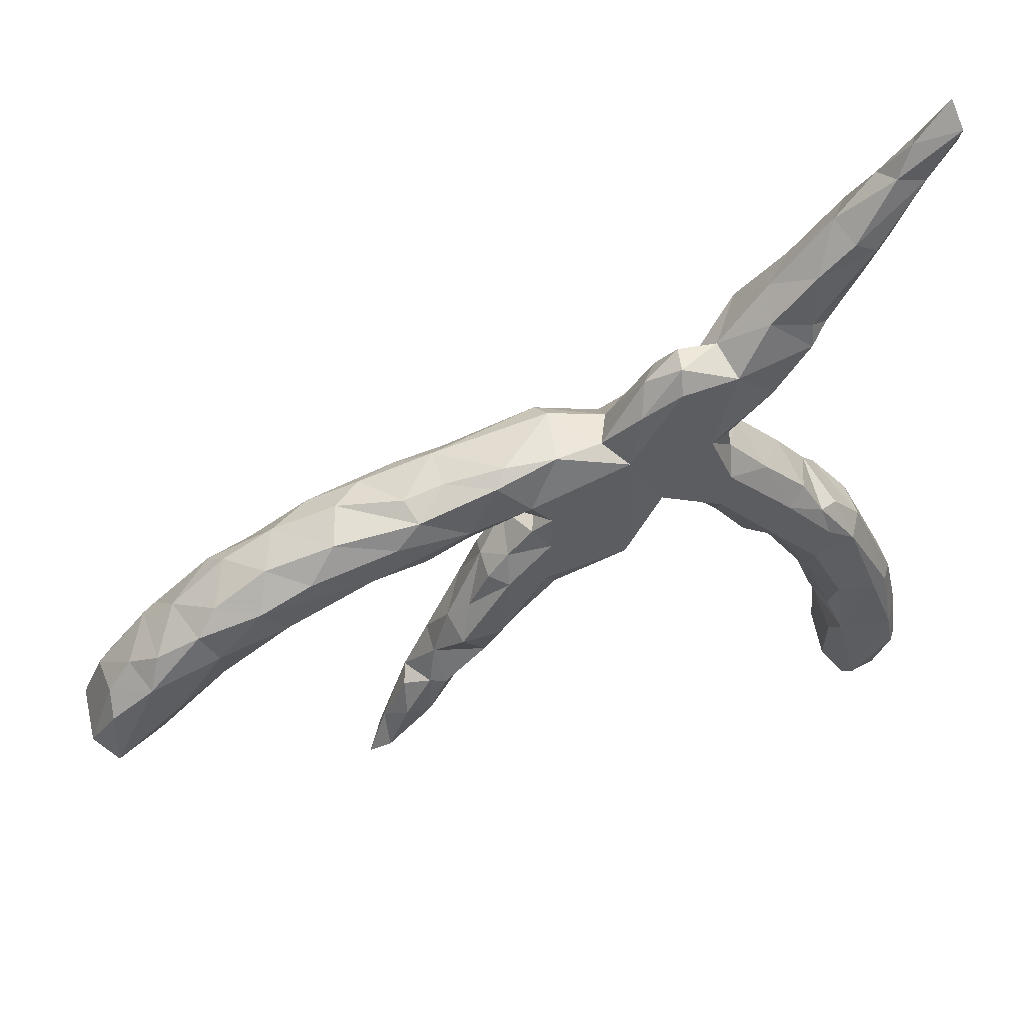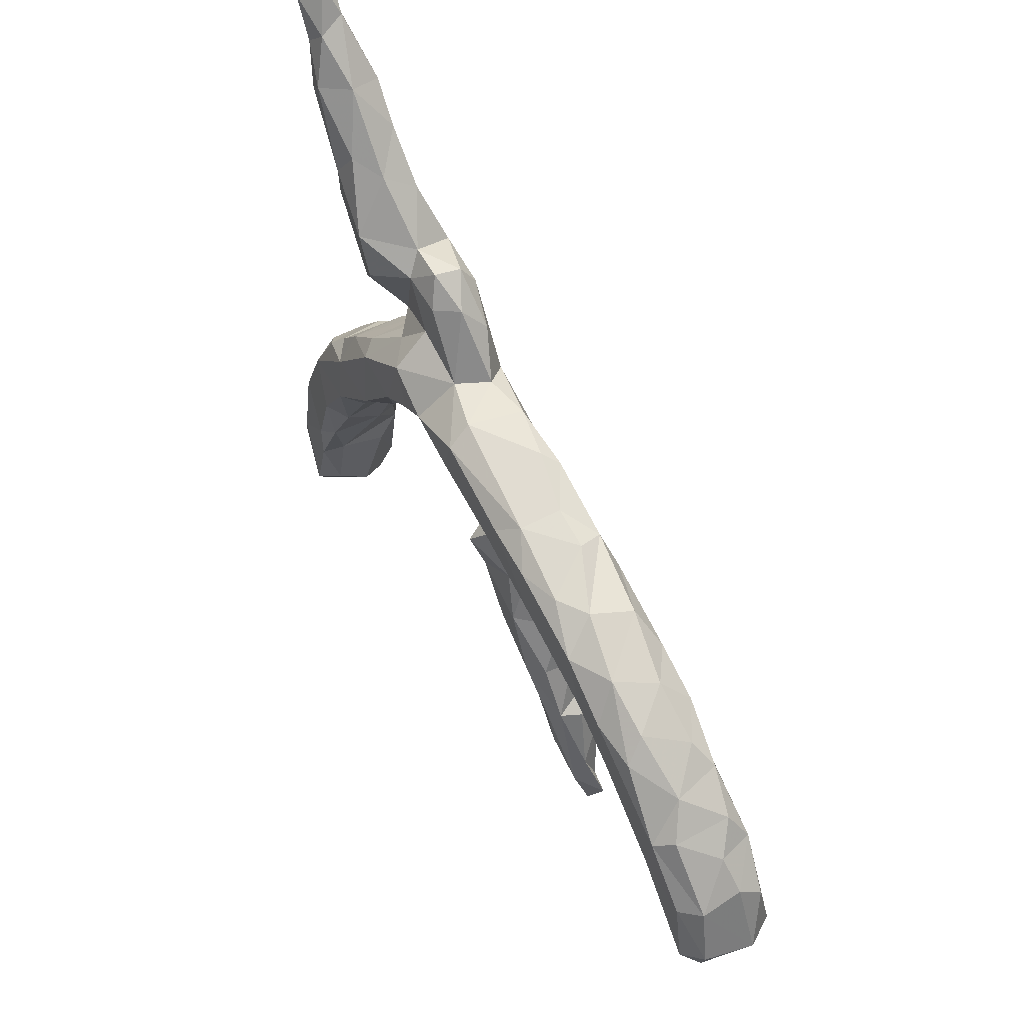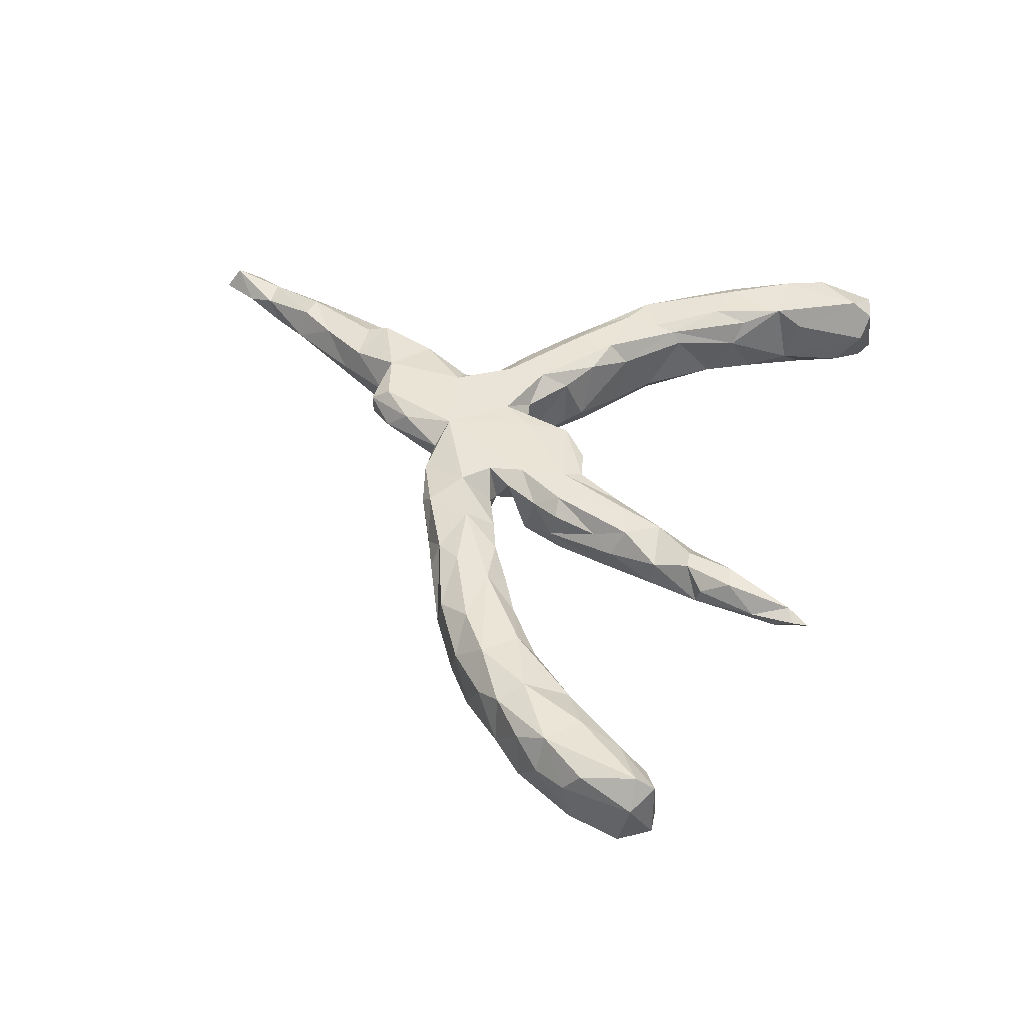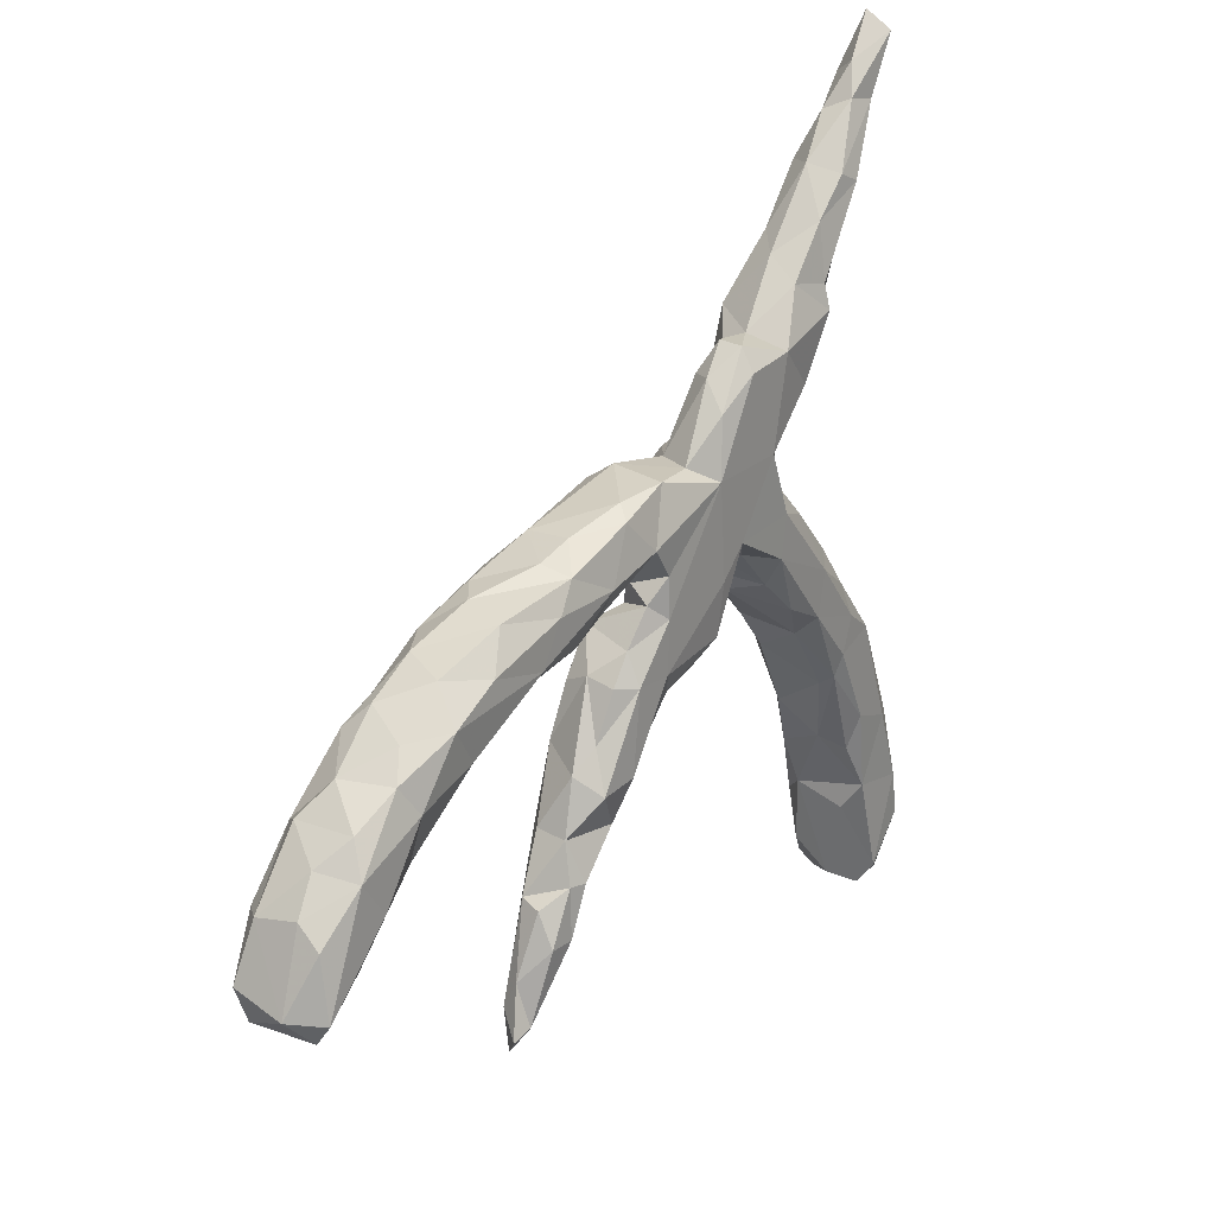
<metadata>
{"format":"obj","ext":"obj","renderer":"f3d","projection":"perspective","resolution":1024,"background":"white","views":[{"elev":52.9,"azim":-18.2,"up":"+Y"},{"elev":56.0,"azim":-118.6,"up":"+Y"},{"elev":43.0,"azim":-83.7,"up":"+Z"},{"elev":23.3,"azim":-55.5,"up":"+Y"}]}
</metadata>
<code>
v 0.5217 0.6832 -0.02753
v 0.5039 0.7166 -0.009957
v 0.508 0.6906 0.02709
v 0.4516 0.6566 -0.000517
v 0.5174 0.6507 0.004903
v 0.471 0.635 -0.03368
v 0.4272 0.6116 0.01579
v 0.4145 0.5944 -0.02274
v 0.4461 0.5637 -0.03017
v 0.4789 0.5923 -0.000986
v 0.4683 0.6039 0.02248
v 0.3666 0.5245 0.03926
v 0.3981 0.5092 0.04399
v 0.4323 0.5103 -0.01369
v 0.4264 0.5076 0.02154
v 0.4082 0.5092 -0.04568
v 0.3515 0.5363 -0.008014
v 0.3856 0.5291 -0.04819
v 0.3858 0.4413 0.02762
v 0.3164 0.4711 0.03672
v 0.302 0.4526 -0.03872
v 0.3795 0.4264 -0.02312
v 0.2642 0.4313 -0.00766
v 0.3272 0.4107 -0.0529
v 0.3126 0.3884 0.04901
v 0.2506 0.4003 0.03973
v 0.3424 0.3672 0.03122
v 0.2379 0.3593 -0.06495
v 0.3343 0.3551 -0.04787
v 0.3163 0.3213 0.03254
v 0.3113 0.3525 0.05868
v 0.2884 0.2769 -0.0151
v 0.1985 0.3256 0.06252
v 0.1855 0.345 0.004627
v 0.118 0.351 0.04094
v 0.1254 0.3513 0.002312
v 0.1666 0.1923 0.06383
v 0.2124 0.2964 -0.06324
v 0.1127 0.3184 0.06263
v 0.2607 0.2612 0.05339
v 0.09886 0.3091 -0.01686
v 0.2529 0.246 -0.05002
v 0.1659 0.3125 -0.01852
v 0.2004 0.184 0.04492
v 0.07134 0.3153 0.01748
v 0.05631 0.2759 0.05174
v 0.2006 0.2034 -0.008844
v 0.03725 0.1925 0.06405
v 0.1687 0.1795 -0.03703
v 0.1187 0.2393 -0.02033
v 0.003887 0.2155 0.03013
v 0.2103 0.1388 0.03585
v 0.02727 0.2149 -0.02004
v 0.1495 0.0745 -0.07607
v -0.07025 0.2221 0.04272
v 0.1103 0.1936 -0.0758
v -0.06524 0.2015 -0.07657
v -0.05555 0.2255 -0.04095
v 0.2723 0.06912 0.04374
v -0.1464 0.2166 0.03103
v 0.2553 0.08794 -0.04936
v 0.03774 0.157 -0.07715
v 0.3321 0.004337 -0.04597
v 0.2037 0.09567 0.06435
v 0.09288 0.08968 0.06338
v 0.1922 0.03323 0.06475
v 0.08336 0.1253 -0.07601
v -0.0419 0.1324 -0.07548
v -0.1652 0.2003 0.05342
v -0.234 0.1939 0.01413
v 0.3102 -0.02287 0.06559
v 0.2264 0.08772 -0.0761
v 0.1325 0.05772 -0.04954
v 0.3409 -0.006679 0.04347
v 0.08516 0.08572 -0.01727
v -0.2328 0.1903 -0.04942
v -0.2039 0.1669 -0.07651
v 0.08332 0.05365 0.009587
v -0.2103 0.1286 0.06595
v 0.1355 0.05223 0.03576
v 0.4073 -0.08575 0.03381
v 0.381 -0.05653 -0.04472
v -0.09844 0.1124 -0.05655
v 0.01677 0.1087 -0.02353
v 0.4063 -0.08925 -0.05783
v -0.08155 0.1024 0.06237
v 0.1944 -0.0103 -0.04915
v -0.08861 0.08988 0.000255
v 0.3736 -0.06645 0.05538
v 0.1964 -0.01239 0.03752
v -0.01562 0.05176 0.001418
v -0.2857 0.1569 -0.07562
v -0.1243 0.09686 0.02269
v 0.2415 -0.04524 -0.07535
v -0.321 0.131 0.06459
v 0.2108 -0.04114 -0.03814
v -0.1152 0.1478 0.06498
v -0.2958 0.1814 0.01547
v -0.3461 0.1599 -0.05553
v 0.4354 -0.1597 -0.07467
v 0.334 -0.04735 -0.07567
v -0.3897 0.1581 -0.02356
v 0.2396 -0.06023 0.05398
v -0.1076 0.06592 0.0463
v 0.2952 -0.08913 0.06494
v -0.1702 0.1163 -0.07612
v -0.2134 0.07631 -0.04529
v 0.03605 -0.003294 0.001567
v 0.0471 0.05079 0.06509
v 0.3879 -0.1189 0.0661
v -0.2833 0.167 0.05379
v -0.08187 0.04948 -0.006137
v 0.4584 -0.1487 -0.03272
v -0.2023 0.08142 0.03737
v 0.284 -0.1068 -0.05645
v -0.03358 -0.04526 0.001441
v 0.4584 -0.149 0.02295
v -0.3065 0.0839 -0.07615
v -0.2751 0.0699 0.05254
v -0.13 0.03331 -0.03206
v -0.08359 0.04333 0.06529
v -0.4104 0.1477 0.03919
v 0.5028 -0.3042 -0.07023
v 0.4326 -0.1513 0.06541
v -0.4218 0.1204 -0.07527
v 0.2921 -0.1208 0.02978
v 0.04698 -0.03021 0.02098
v -0.1497 -0.0289 0.06476
v -0.273 0.05698 -0.03885
v -0.1444 0.01521 0.04095
v -0.01106 -0.06172 0.04571
v 0.03919 -0.02683 0.05962
v 0.3673 -0.1721 0.06626
v -0.09673 -0.008457 -0.06416
v -0.1758 -0.02615 0.04141
v -0.3119 0.05301 -0.05798
v -0.07076 -0.0519 -0.03069
v -0.3602 0.07348 0.06473
v -0.5126 0.1096 0.02369
v 0.3207 -0.1661 -0.04349
v -0.4536 0.09866 0.06294
v 0.4151 -0.2653 -0.07532
v -0.1703 -0.03438 -0.03591
v -0.4839 0.1217 -0.03928
v 0.3482 -0.1586 -0.07497
v -0.08811 -0.03338 0.06594
v -0.07217 -0.06352 0.05461
v 0.3558 -0.2206 0.03534
v -0.3371 0.04464 0.03478
v -0.1076 -0.07425 -0.04367
v 0.3937 -0.325 0.01328
v 0.537 -0.3278 -0.02892
v -0.3839 0.03138 -0.04363
v 0.3848 -0.2795 -0.04949
v -0.5628 0.08505 -0.03545
v -0.5948 0.06089 0.03027
v 0.3617 -0.2074 0.05611
v -0.1759 -0.01721 0.00036
v 0.4231 -0.2905 0.06758
v 0.4589 -0.3929 -0.07368
v 0.5326 -0.3185 0.02757
v 0.5147 -0.3164 0.05514
v -0.5334 0.06232 0.06554
v -0.4123 0.02279 0.0389
v -0.1979 -0.1114 -0.04297
v -0.456 0.04136 -0.07551
v -0.2054 -0.09625 0.03473
v -0.1666 -0.1475 0.06632
v -0.512 0.06832 -0.07618
v 0.415 -0.3446 0.05012
v -0.5821 0.05355 -0.06655
v 0.5484 -0.4106 -0.04997
v 0.5578 -0.4321 0.0278
v 0.4903 -0.3146 0.06685
v 0.4418 -0.4116 0.06442
v -0.4559 0.002019 -0.03503
v -0.4953 -0.01513 -0.05623
v -0.1152 -0.1304 0.01053
v -0.2372 -0.13 0.01969
v 0.4229 -0.3621 -0.06097
v -0.1253 -0.1337 0.04707
v -0.6027 -0.01527 0.06729
v -0.6278 0.02623 0.05161
v -0.538 -0.008445 -0.07525
v -0.6498 0.02657 -0.02154
v -0.1591 -0.159 -0.04028
v -0.2247 -0.1539 0.06211
v 0.531 -0.4288 0.0672
v -0.1601 -0.1933 -0.00883
v -0.1855 -0.2112 0.04613
v -0.4949 0.006336 0.06021
v -0.5053 -0.02354 0.03405
v -0.6706 -0.03217 -0.07506
v -0.657 -0.1026 -0.0743
v 0.5446 -0.4964 0.06587
v 0.4373 -0.4559 0.03232
v -0.5999 -0.07665 -0.0644
v 0.5258 -0.4496 -0.07339
v -0.6917 -0.01294 0.03864
v 0.4616 -0.4612 -0.07198
v -0.6929 -0.01508 -0.04935
v -0.2637 -0.208 0.02734
v 0.4778 -0.5593 0.06882
v -0.7318 -0.04789 0.008241
v -0.2514 -0.2678 0.05084
v 0.5517 -0.4937 -0.065
v -0.5971 -0.08834 0.04274
v 0.5627 -0.5176 0.03923
v -0.236 -0.2089 -0.0399
v 0.4479 -0.5341 -0.04965
v 0.436 -0.4319 -0.04255
v -0.2614 -0.2031 -0.01895
v 0.533 -0.5812 -0.05348
v -0.5944 -0.08825 -0.03757
v 0.566 -0.5101 -0.02741
v -0.2129 -0.2744 0.01988
v -0.7108 -0.05893 0.06389
v 0.4513 -0.5793 0.002834
v -0.2078 -0.2442 -0.02311
v -0.7697 -0.09383 0.01711
v -0.2507 -0.3263 0.0112
v -0.2941 -0.366 -0.02005
v -0.2763 -0.2651 0.04377
v 0.4974 -0.5837 -0.07212
v 0.5326 -0.5934 0.03971
v 0.4732 -0.594 0.04235
v -0.3025 -0.2837 -0.0132
v 0.4964 -0.6015 -0.04663
v -0.7749 -0.1213 0.05191
v -0.6724 -0.114 0.06605
v -0.7465 -0.1118 -0.0736
v -0.2848 -0.2966 -0.02698
v -0.2795 -0.3389 0.0477
v -0.6906 -0.175 -0.04393
v -0.7735 -0.105 -0.04515
v -0.7028 -0.1783 0.04904
v -0.313 -0.2905 0.01948
v -0.8041 -0.1853 -0.05517
v -0.3174 -0.3381 0.04514
v -0.7663 -0.2207 -0.07399
v -0.7805 -0.2085 0.06762
v -0.7552 -0.241 -0.04405
v -0.3474 -0.3822 0.008403
v -0.3012 -0.3938 0.01148
v -0.3493 -0.4222 -0.01066
v -0.7314 -0.2237 0.02725
v -0.3459 -0.4421 0.02998
v -0.8119 -0.2031 0.02318
v -0.7806 -0.2383 0.04686
v -0.787 -0.2379 -0.04897
v -0.3795 -0.4495 0.0272
v -0.3628 -0.4771 0.007312
f 8 6 9
f 8 9 18
f 9 14 16
f 16 14 22
f 96 115 126
f 56 49 72
f 28 29 42
f 38 28 42
f 49 61 72
f 18 9 16
f 16 22 24
f 24 22 29
f 42 29 32
f 54 72 94
f 73 54 87
f 54 94 87
f 96 87 94
f 72 101 94
f 61 63 72
f 96 94 115
f 72 63 101
f 63 82 101
f 94 145 115
f 145 94 101
f 115 145 140
f 101 82 85
f 85 100 101
f 101 100 145
f 167 179 187
f 128 167 187
f 128 135 167
f 128 130 135
f 86 97 93
f 55 69 97
f 93 97 114
f 114 97 79
f 69 55 60
f 79 119 114
f 79 69 111
f 97 69 79
f 79 138 119
f 79 95 138
f 111 95 79
f 69 70 111
f 111 70 98
f 149 138 164
f 149 119 138
f 111 122 95
f 102 122 111
f 111 98 102
f 164 191 192
f 164 138 191
f 95 141 138
f 95 122 141
f 138 163 191
f 138 141 163
f 163 182 191
f 141 139 163
f 122 139 141
f 182 230 207
f 207 191 182
f 192 191 207
f 139 156 163
f 207 230 236
f 182 217 230
f 163 183 182
f 163 156 183
f 246 249 242
f 236 249 246
f 249 236 241
f 230 241 236
f 217 241 230
f 183 199 217
f 182 183 217
f 183 185 199
f 241 248 249
f 241 229 248
f 217 229 241
f 217 220 229
f 217 204 220
f 217 199 204
f 5 3 11
f 209 219 232
f 150 178 186
f 56 50 49
f 38 47 43
f 165 186 209
f 68 84 83
f 120 134 143
f 134 150 143
f 143 150 165
f 165 150 186
f 186 219 209
f 58 53 57
f 57 53 62
f 57 62 68
f 134 137 150
f 50 56 53
f 56 62 53
f 62 84 68
f 62 56 67
f 62 67 84
f 84 67 75
f 23 28 34
f 28 38 43
f 34 28 43
f 56 54 67
f 67 54 73
f 75 67 73
f 23 21 28
f 21 24 28
f 47 38 42
f 56 72 54
f 17 18 21
f 24 18 16
f 21 18 24
f 24 29 28
f 59 52 64
f 30 27 31
f 25 31 27
f 19 25 27
f 13 25 19
f 15 13 19
f 11 13 15
f 11 12 13
f 11 7 12
f 3 7 11
f 3 4 7
f 66 80 90
f 64 65 66
f 40 37 44
f 32 40 44
f 32 30 40
f 33 37 40
f 31 40 30
f 40 31 33
f 25 26 31
f 20 26 25
f 13 20 25
f 12 20 13
f 12 17 20
f 80 65 78
f 66 65 80
f 64 37 65
f 37 64 52
f 44 37 52
f 170 151 175
f 159 170 175
f 174 124 159
f 162 124 174
f 117 162 161
f 157 151 170
f 159 157 170
f 117 124 162
f 81 124 117
f 157 148 151
f 159 133 157
f 159 124 133
f 124 110 133
f 124 81 89
f 124 89 110
f 133 105 157
f 105 126 157
f 110 105 133
f 110 71 105
f 89 71 110
f 82 89 81
f 89 74 71
f 82 74 89
f 103 126 105
f 71 66 105
f 74 59 71
f 90 96 103
f 105 66 103
f 59 64 71
f 10 11 15
f 103 66 90
f 71 64 66
f 181 146 168
f 147 181 178
f 147 146 181
f 165 212 179
f 227 209 232
f 102 99 125
f 99 92 125
f 169 125 166
f 76 92 99
f 92 118 125
f 166 125 118
f 118 136 153
f 118 153 166
f 166 153 176
f 118 129 136
f 92 76 77
f 92 77 118
f 77 106 118
f 118 107 129
f 118 106 107
f 58 57 76
f 76 57 77
f 77 57 106
f 106 83 107
f 57 68 106
f 68 83 106
f 212 165 209
f 112 134 120
f 109 121 146
f 109 48 121
f 48 86 121
f 48 97 86
f 48 55 97
f 48 51 55
f 46 51 48
f 45 53 51
f 46 45 51
f 221 233 244
f 216 233 221
f 216 205 233
f 190 205 216
f 216 189 190
f 146 128 168
f 146 121 128
f 121 130 128
f 121 104 130
f 86 104 121
f 86 88 104
f 244 233 247
f 233 239 247
f 233 223 239
f 223 237 239
f 233 205 223
f 205 202 223
f 190 202 205
f 190 187 202
f 190 168 187
f 179 202 187
f 168 128 187
f 252 247 251
f 247 243 251
f 247 239 243
f 31 26 33
f 20 23 26
f 78 132 127
f 65 109 132
f 78 65 132
f 37 33 48
f 26 34 33
f 116 127 131
f 132 147 131
f 132 131 127
f 132 109 146
f 65 48 109
f 37 48 65
f 33 39 48
f 35 39 33
f 34 36 35
f 33 34 35
f 116 131 147
f 132 146 147
f 48 39 46
f 46 35 45
f 39 35 46
f 35 36 45
f 181 168 190
f 189 181 190
f 189 178 181
f 245 244 252
f 222 244 245
f 151 154 180
f 151 180 211
f 226 218 228
f 140 145 154
f 85 113 100
f 145 100 142
f 145 142 154
f 154 142 180
f 123 100 113
f 100 123 142
f 142 160 180
f 123 113 152
f 142 123 160
f 123 198 160
f 180 160 200
f 211 180 200
f 123 152 172
f 123 172 198
f 160 198 200
f 211 200 210
f 172 206 198
f 200 198 224
f 210 200 224
f 218 210 224
f 224 228 218
f 206 172 215
f 198 206 224
f 206 215 213
f 206 213 224
f 215 225 213
f 224 213 228
f 213 225 228
f 232 222 245
f 227 232 245
f 202 212 227
f 227 212 209
f 179 212 202
f 167 158 179
f 158 165 179
f 143 165 158
f 130 158 135
f 120 158 130
f 120 143 158
f 83 93 107
f 251 245 252
f 251 243 245
f 243 227 245
f 243 237 227
f 223 227 237
f 60 58 76
f 55 58 60
f 60 76 70
f 129 149 136
f 107 119 129
f 136 149 153
f 98 76 99
f 70 76 98
f 149 164 153
f 153 164 176
f 176 192 177
f 176 164 192
f 244 247 252
f 223 202 227
f 135 158 167
f 104 120 130
f 86 93 88
f 239 237 243
f 107 93 114
f 107 114 119
f 69 60 70
f 129 119 149
f 98 99 102
f 122 102 144
f 214 177 192
f 139 144 155
f 234 246 242
f 214 207 234
f 156 155 185
f 199 185 201
f 242 249 250
f 249 248 250
f 248 235 238
f 220 235 248
f 204 235 220
f 199 201 204
f 225 203 226
f 225 195 203
f 225 208 195
f 173 195 208
f 215 173 208
f 173 188 195
f 195 188 203
f 161 188 173
f 203 218 226
f 203 196 218
f 188 175 203
f 188 174 175
f 188 162 174
f 161 162 188
f 203 175 196
f 174 159 175
f 139 122 144
f 214 192 207
f 156 139 155
f 234 236 246
f 234 207 236
f 183 156 185
f 229 220 248
f 103 96 126
f 22 14 19
f 1 3 5
f 2 1 6
f 1 5 10
f 1 10 6
f 10 5 11
f 6 10 9
f 10 14 9
f 14 10 15
f 19 14 15
f 52 59 61
f 61 59 63
f 63 59 74
f 126 115 140
f 63 74 82
f 157 126 148
f 85 82 81
f 126 140 148
f 140 154 148
f 151 148 154
f 85 81 117
f 113 85 117
f 113 117 161
f 113 161 152
f 175 151 211
f 175 211 196
f 196 211 218
f 218 211 210
f 152 161 173
f 152 173 172
f 172 173 215
f 215 208 225
f 225 226 228
f 201 193 235
f 3 1 2
f 90 87 96
f 73 87 90
f 32 29 30
f 29 27 30
f 22 27 29
f 22 19 27
f 4 6 8
f 7 4 8
f 2 6 4
f 2 4 3
f 61 49 52
f 49 44 52
f 42 44 47
f 42 32 44
f 17 8 18
f 7 8 17
f 47 44 49
f 50 47 49
f 43 47 50
f 23 17 21
f 20 17 23
f 108 78 127
f 75 80 78
f 73 80 75
f 41 43 50
f 90 80 73
f 12 7 17
f 116 108 127
f 91 78 108
f 91 75 78
f 84 75 91
f 36 43 41
f 36 34 43
f 137 147 178
f 116 147 137
f 112 116 137
f 91 108 116
f 41 50 53
f 45 36 41
f 189 186 178
f 150 137 178
f 134 112 137
f 112 91 116
f 88 84 91
f 51 53 58
f 45 41 53
f 221 244 222
f 222 219 221
f 232 219 222
f 216 221 219
f 189 216 219
f 186 189 219
f 104 112 120
f 104 88 112
f 88 91 112
f 93 83 88
f 83 84 88
f 51 58 55
f 26 23 34
f 166 176 177
f 204 201 235
f 235 193 231
f 235 231 238
f 231 240 238
f 248 238 250
f 240 250 238
f 155 171 185
f 185 171 193
f 185 193 201
f 193 194 231
f 231 194 240
f 240 194 234
f 240 234 242
f 240 242 250
f 171 169 193
f 169 194 193
f 197 214 234
f 197 234 194
f 155 144 171
f 144 169 171
f 184 197 194
f 169 184 194
f 144 125 169
f 169 166 184
f 184 166 177
f 184 177 197
f 177 214 197
f 102 125 144

</code>
